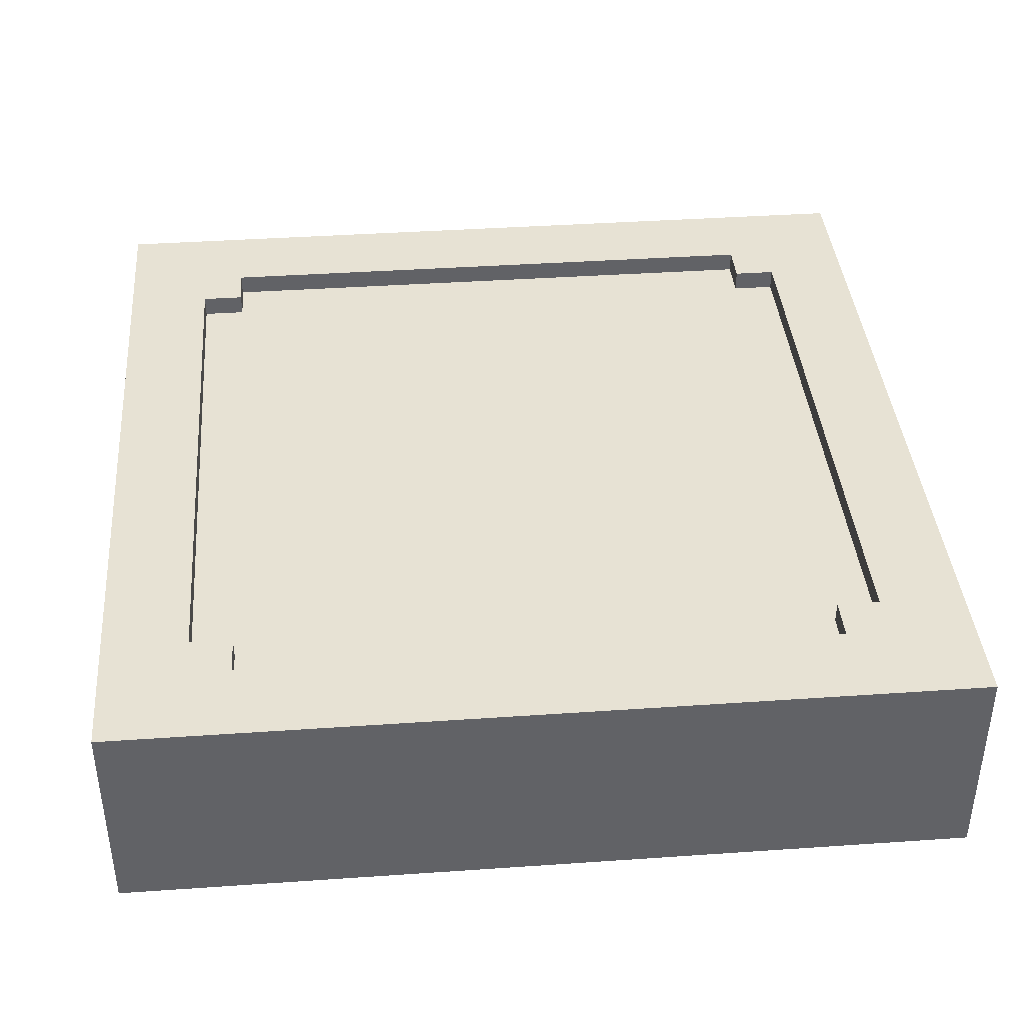
<metadata>
{"format":"obj","ext":"obj","renderer":"f3d","projection":"perspective","resolution":1024,"background":"white","views":[{"elev":39.7,"azim":-4.9,"up":"+Y"}]}
</metadata>
<code>
o
v -2 3 2
v -2 3 1.4
v -2 3 1.2
v -2 3 1.1
v -2 3 0.9
v -2 3 0.7
v -2 3 0.4
v -2 3 -0.2
v -2 3 -0.4
v -2 3 -0.5
v -2 3 -1.2
v -2 3 -1.3
v -2 3 -1.5
v -2 3 -2
v -2 3.1 0.9
v -2 3.1 0.7
v -2 3.1 -0.1
v -2 3.1 -0.2
v -2 3.1 -0.4
v -2 3.1 -0.5
v -2 3.1 -1.5
v -2 3.1 -1.6
v -2 3.2 1.7
v -2 3.2 1.4
v -2 3.2 -2.384e-07
v -2 3.2 -0.1
v -2 3.2 -1.6
v -2 3.2 -1.7
v -2 3.3 1.8
v -2 3.3 1.7
v -2 3.3 1.2
v -2 3.3 1.1
v -2 3.3 0.4
v -2 3.3 -2.384e-07
v -2 3.3 -1.7
v -2 3.3 -1.8
v -2 3.4 2
v -2 3.4 1.8
v -2 3.4 1.1
v -2 3.4 1
v -2 3.4 -0.8
v -2 3.4 -0.9
v -2 3.4 -1.2
v -2 3.4 -1.3
v -2 3.4 -1.8
v -2 3.4 -2
v -2 3.5 1.1
v -2 3.5 1
v -2 3.5 -0.1
v -2 3.5 -0.2
v -2 3.5 -0.8
v -2 3.5 -0.9
v -2 3.6 -0.1
v -2 3.6 -0.2
v -2 3.7 1.8
v -2 3.7 1.7
v -2 3.7 -0.5
v -2 3.7 -0.6
v -2 3.7 -0.9
v -2 3.7 -1
v -2 3.7 -1.6
v -2 3.7 -1.7
v -2 3.8 1.8
v -2 3.8 1.7
v -2 3.8 0.6
v -2 3.8 0.5
v -2 3.8 -0.5
v -2 3.8 -0.6
v -2 3.8 -0.9
v -2 3.8 -1
v -2 3.8 -1.6
v -2 3.8 -1.7
v -2 3.9 0.6
v -2 3.9 0.5
v -2 4 2
v -2 4 -2
v 1.4 3.9 1.6
v 1.4 3.9 1.4
v 1.4 3.9 -1.4
v 1.4 3.9 -1.6
v 1.4 4 1.6
v 1.4 4 1.4
v 1.4 4 -1.4
v 1.4 4 -1.6
v 1.6 3.9 1.4
v 1.6 3.9 -2.384e-07
v 1.6 3.9 -0.1
v 1.6 3.9 -1.4
v 1.6 4 1.4
v 1.6 4 -2.384e-07
v 1.6 4 -0.1
v 1.6 4 -1.4
v -1.6 3.9 1.4
v -1.6 3.9 -0.2
v -1.6 3.9 -0.3
v -1.6 3.9 -1.4
v -1.6 4 1.4
v -1.6 4 -0.2
v -1.6 4 -0.3
v -1.6 4 -1.4
v -1.4 3.9 1.6
v -1.4 3.9 1.4
v -1.4 3.9 -1.4
v -1.4 3.9 -1.6
v -1.4 4 1.6
v -1.4 4 1.4
v -1.4 4 -1.4
v -1.4 4 -1.6
v 2 3 2
v 2 3 1.6
v 2 3 1.3
v 2 3 0.7
v 2 3 0.5
v 2 3 -0.6
v 2 3 -0.8
v 2 3 -1.3
v 2 3 -1.4
v 2 3 -2
v 2 3.1 1.2
v 2 3.1 0.7
v 2 3.1 0.4
v 2 3.1 0.3
v 2 3.1 -1.4
v 2 3.1 -1.5
v 2 3.2 1.7
v 2 3.2 1.6
v 2 3.2 0.3
v 2 3.2 0.1
v 2 3.2 -1.7
v 2 3.2 -2
v 2 3.3 1.9
v 2 3.3 1.7
v 2 3.3 1.3
v 2 3.3 1.2
v 2 3.3 0.5
v 2 3.3 0.4
v 2 3.3 0.1
v 2 3.3 -0.6
v 2 3.3 -1.5
v 2 3.3 -1.7
v 2 3.4 2
v 2 3.4 1.9
v 2 3.4 1.4
v 2 3.4 1.3
v 2 3.4 0.6
v 2 3.4 0.5
v 2 3.4 -0.9
v 2 3.4 -1.3
v 2 3.4 -1.6
v 2 3.4 -1.7
v 2 3.5 1.4
v 2 3.5 1.3
v 2 3.5 0.6
v 2 3.5 0.5
v 2 3.5 -0.5
v 2 3.5 -0.6
v 2 3.5 -1.6
v 2 3.5 -1.7
v 2 3.6 1
v 2 3.6 0.9
v 2 3.6 -0.5
v 2 3.6 -0.6
v 2 3.6 -0.8
v 2 3.6 -0.9
v 2 3.7 1
v 2 3.7 0.9
v 2 3.7 -0.9
v 2 3.7 -1
v 2 3.8 1.8
v 2 3.8 1.7
v 2 3.8 0.2
v 2 3.8 0.1
v 2 3.8 -0.9
v 2 3.8 -1
v 2 3.8 -1.7
v 2 3.8 -1.8
v 2 3.9 1.8
v 2 3.9 1.7
v 2 3.9 0.2
v 2 3.9 0.1
v 2 3.9 -1.7
v 2 3.9 -1.8
v 2 4 2
v 2 4 -2
v -2 3 2
v -2 3.4 2
v -2 4 2
v -1.9 3.8 2
v -1.9 3.9 2
v -1.8 3.8 2
v -1.8 3.9 2
v -1.7 3.3 2
v -1.7 3.4 2
v -1.5 3 2
v -1.5 3.3 2
v -1.4 3.8 2
v -1.4 3.9 2
v -1.3 3 2
v -1.3 3.2 2
v -1.3 3.4 2
v -1.3 3.5 2
v -1.3 3.8 2
v -1.3 3.9 2
v -1.2 3.2 2
v -1.2 3.3 2
v -1.2 3.4 2
v -1.2 3.5 2
v -1.1 3.3 2
v -1.1 3.4 2
v -0.8 3.4 2
v -0.8 3.7 2
v -0.7 3 2
v -0.7 3.7 2
v -0.6 3.7 2
v -0.6 3.8 2
v -0.5 3.7 2
v -0.5 3.8 2
v -0.4 3 2
v -0.4 3.2 2
v -0.1 3.3 2
v -0.1 3.4 2
v 2.384e-07 3.3 2
v 2.384e-07 3.4 2
v 0.1 3.1 2
v 0.1 3.2 2
v 0.2 3.1 2
v 0.2 3.5 2
v 0.3 3 2
v 0.3 3.5 2
v 0.3 3.8 2
v 0.3 3.9 2
v 0.4 3.8 2
v 0.4 3.9 2
v 0.5 3 2
v 0.5 3.2 2
v 0.7 3.2 2
v 0.7 3.3 2
v 1 3.7 2
v 1 3.8 2
v 1.1 3 2
v 1.1 3.3 2
v 1.1 3.7 2
v 1.1 3.8 2
v 1.3 3 2
v 1.3 3.3 2
v 1.4 3.3 2
v 1.4 3.4 2
v 1.6 3.6 2
v 1.6 3.7 2
v 1.7 3.6 2
v 1.7 3.7 2
v 2 3 2
v 2 3.4 2
v 2 4 2
v -1.6 3.9 -1.4
v -1.6 4 -1.4
v -1.4 3.9 -1.4
v -1.4 4 -1.4
v 1.4 3.9 -1.4
v 1.4 4 -1.4
v 1.6 3.9 -1.4
v 1.6 4 -1.4
v -1.4 3.9 -1.6
v -1.4 4 -1.6
v 1.4 3.9 -1.6
v 1.4 4 -1.6
v -1.4 3.9 1.6
v -1.4 4 1.6
v -0.4 3.9 1.6
v -0.4 4 1.6
v -0.3 3.9 1.6
v -0.3 4 1.6
v 1.4 3.9 1.6
v 1.4 4 1.6
v -1.6 3.9 1.4
v -1.6 4 1.4
v -1.4 3.9 1.4
v -1.4 4 1.4
v 1.4 3.9 1.4
v 1.4 4 1.4
v 1.6 3.9 1.4
v 1.6 4 1.4
v -2 3 -2
v -2 3.4 -2
v -2 4 -2
v -1.8 3.3 -2
v -1.8 3.4 -2
v -1.8 3.7 -2
v -1.8 3.8 -2
v -1.7 3.4 -2
v -1.7 3.6 -2
v -1.7 3.7 -2
v -1.7 3.8 -2
v -1.6 3.3 -2
v -1.6 3.4 -2
v -1.6 3.6 -2
v -1.5 3 -2
v -1.5 3.4 -2
v -1.4 3.4 -2
v -1.4 3.5 -2
v -1.3 3 -2
v -1.3 3.1 -2
v -1.3 3.4 -2
v -1.3 3.5 -2
v -1.2 3 -2
v -1.2 3.1 -2
v -1.2 3.7 -2
v -1.2 3.8 -2
v -1.1 3.7 -2
v -1.1 3.8 -2
v -0.9 3.2 -2
v -0.9 3.3 -2
v -0.8 3.2 -2
v -0.8 3.3 -2
v -0.8 3.7 -2
v -0.8 3.8 -2
v -0.7 3.7 -2
v -0.7 3.8 -2
v -0.5 3.5 -2
v -0.5 3.6 -2
v -0.4 3 -2
v -0.4 3.2 -2
v -0.4 3.5 -2
v -0.4 3.6 -2
v -0.3 3 -2
v -0.3 3.1 -2
v -0.3 3.2 -2
v -0.3 3.4 -2
v -0.2 3.1 -2
v -0.2 3.4 -2
v 2.384e-07 3.7 -2
v 2.384e-07 3.8 -2
v 0.1 3.7 -2
v 0.1 3.8 -2
v 0.4 3.1 -2
v 0.4 3.2 -2
v 0.5 3.1 -2
v 0.5 3.2 -2
v 0.7 3.5 -2
v 0.7 3.6 -2
v 0.8 3.5 -2
v 0.8 3.6 -2
v 0.9 3 -2
v 0.9 3.1 -2
v 1.2 3.1 -2
v 1.2 3.5 -2
v 1.3 3 -2
v 1.3 3.5 -2
v 1.3 3.7 -2
v 1.3 3.8 -2
v 1.4 3.7 -2
v 1.4 3.8 -2
v 1.5 3 -2
v 1.5 3.2 -2
v 1.6 3.2 -2
v 1.6 3.3 -2
v 1.7 3.3 -2
v 1.7 3.4 -2
v 1.9 3.2 -2
v 1.9 3.4 -2
v 2 3 -2
v 2 3.2 -2
v 2 4 -2
v -2 3 2
v -1.5 3 2
v -1.3 3 2
v -0.7 3 2
v -0.4 3 2
v 0.3 3 2
v 0.5 3 2
v 1.1 3 2
v 1.3 3 2
v 2 3 2
v -1.5 3 1.9
v -1.3 3 1.9
v -0.7 3 1.9
v -0.4 3 1.9
v 0.3 3 1.9
v 0.5 3 1.9
v 1.1 3 1.9
v 1.3 3 1.9
v 1.9 3 1.6
v 2 3 1.6
v -2 3 1.4
v -1.9 3 1.4
v 1.9 3 1.3
v 2 3 1.3
v -2 3 1.2
v -1.9 3 1.2
v -2 3 1.1
v -1.9 3 1.1
v -2 3 0.9
v -1.9 3 0.9
v -2 3 0.7
v -1.9 3 0.7
v 1.9 3 0.7
v 2 3 0.7
v 1.9 3 0.5
v 2 3 0.5
v -2 3 0.4
v -1.9 3 0.4
v -2 3 -0.2
v -1.9 3 -0.2
v -2 3 -0.4
v -1.9 3 -0.4
v -2 3 -0.5
v -1.9 3 -0.5
v 1.9 3 -0.6
v 2 3 -0.6
v 1.9 3 -0.8
v 2 3 -0.8
v -2 3 -1.2
v -1.9 3 -1.2
v -2 3 -1.3
v -1.9 3 -1.3
v 1.9 3 -1.3
v 2 3 -1.3
v 1.9 3 -1.4
v 2 3 -1.4
v -2 3 -1.5
v -1.9 3 -1.5
v -1.5 3 -1.9
v -1.3 3 -1.9
v -1.2 3 -1.9
v -0.4 3 -1.9
v -0.3 3 -1.9
v 0.9 3 -1.9
v 1.3 3 -1.9
v 1.5 3 -1.9
v -2 3 -2
v -1.5 3 -2
v -1.3 3 -2
v -1.2 3 -2
v -0.4 3 -2
v -0.3 3 -2
v 0.9 3 -2
v 1.3 3 -2
v 1.5 3 -2
v 2 3 -2
v -1.4 3.9 1.6
v -0.4 3.9 1.6
v -0.3 3.9 1.6
v 1.4 3.9 1.6
v -1.6 3.9 1.4
v -1.4 3.9 1.4
v 1.4 3.9 1.4
v 1.6 3.9 1.4
v 1.6 3.9 -2.384e-07
v 1.6 3.9 -0.1
v -1.6 3.9 -0.2
v -1.6 3.9 -0.3
v -1.6 3.9 -1.4
v -1.4 3.9 -1.4
v 1.4 3.9 -1.4
v 1.6 3.9 -1.4
v -1.4 3.9 -1.6
v 1.4 3.9 -1.6
v -2 4 2
v 2 4 2
v -0.6 4 1.9
v -0.5 4 1.9
v -1.9 4 1.8
v -1.8 4 1.8
v -1.3 4 1.8
v -1.2 4 1.8
v -0.6 4 1.8
v -0.5 4 1.8
v 0.3 4 1.8
v 0.4 4 1.8
v -1.9 4 1.7
v -1.8 4 1.7
v -1.3 4 1.7
v -1.2 4 1.7
v -0.4 4 1.7
v -0.3 4 1.7
v 0.3 4 1.7
v 0.4 4 1.7
v -1.4 4 1.6
v -0.4 4 1.6
v -0.3 4 1.6
v 1.4 4 1.6
v -1.6 4 1.4
v -1.4 4 1.4
v 1.4 4 1.4
v 1.6 4 1.4
v -1.9 4 1.2
v -1.8 4 1.2
v -1.9 4 1.1
v -1.8 4 1.1
v -1.9 4 0.7
v -1.8 4 0.7
v -1.9 4 0.6
v -1.8 4 0.6
v 1.7 4 0.4
v 1.8 4 0.4
v 1.7 4 0.3
v 1.8 4 0.3
v -1.8 4 0.2
v -1.7 4 0.2
v -1.8 4 0.1
v -1.7 4 0.1
v 1.6 4 -2.384e-07
v 1.7 4 -2.384e-07
v 1.6 4 -0.1
v 1.7 4 -0.1
v -1.7 4 -0.2
v -1.6 4 -0.2
v -1.7 4 -0.3
v -1.6 4 -0.3
v -1.6 4 -1.4
v -1.4 4 -1.4
v 1.4 4 -1.4
v 1.6 4 -1.4
v -1.7 4 -1.5
v -1.6 4 -1.5
v -1.7 4 -1.6
v -1.6 4 -1.6
v -1.4 4 -1.6
v 1.4 4 -1.6
v 1.7 4 -1.6
v 1.8 4 -1.6
v 0.5 4 -1.7
v 0.6 4 -1.7
v 1.7 4 -1.7
v 1.8 4 -1.7
v -0.5 4 -1.8
v -0.4 4 -1.8
v 0.5 4 -1.8
v 0.6 4 -1.8
v 1.3 4 -1.8
v 1.4 4 -1.8
v -0.5 4 -1.9
v -0.4 4 -1.9
v 1.3 4 -1.9
v 1.4 4 -1.9
v -2 4 -2
v 2 4 -2
f 15 5 4
f 15 6 5
f 16 7 6
f 16 6 15
f 17 8 7
f 18 9 8
f 18 8 17
f 19 10 9
f 19 9 18
f 20 11 10
f 20 10 19
f 21 14 13
f 21 13 12
f 22 14 21
f 23 2 1
f 24 3 2
f 24 2 23
f 25 17 7
f 26 20 19
f 26 17 25
f 26 18 17
f 26 19 18
f 27 14 22
f 27 22 21
f 28 14 27
f 29 23 1
f 30 24 23
f 30 23 29
f 31 4 3
f 31 24 30
f 31 3 24
f 32 15 4
f 32 4 31
f 32 16 15
f 33 25 7
f 33 16 32
f 33 7 16
f 34 26 25
f 34 25 33
f 35 14 28
f 35 28 27
f 36 14 35
f 37 29 1
f 38 30 29
f 38 29 37
f 38 32 31
f 38 31 30
f 38 34 33
f 38 33 32
f 39 34 38
f 40 34 39
f 41 20 26
f 41 34 40
f 41 26 34
f 41 11 20
f 42 11 41
f 43 12 11
f 43 11 42
f 44 36 35
f 44 12 43
f 44 35 27
f 44 21 12
f 44 27 21
f 45 14 36
f 45 36 44
f 46 14 45
f 47 40 39
f 47 39 38
f 47 38 37
f 48 41 40
f 48 40 47
f 49 41 48
f 50 41 49
f 51 42 41
f 51 41 50
f 52 46 45
f 52 42 51
f 52 45 44
f 52 43 42
f 52 44 43
f 53 49 48
f 53 48 47
f 53 50 49
f 54 51 50
f 54 50 53
f 54 52 51
f 55 53 47
f 55 47 37
f 55 54 53
f 56 54 55
f 57 52 54
f 57 54 56
f 58 52 57
f 59 46 52
f 59 52 58
f 60 46 59
f 61 46 60
f 62 46 61
f 63 56 55
f 63 55 37
f 64 57 56
f 64 56 63
f 65 57 64
f 66 57 65
f 67 58 57
f 67 57 66
f 68 59 58
f 68 58 67
f 69 60 59
f 69 59 68
f 70 61 60
f 70 60 69
f 71 62 61
f 71 61 70
f 72 46 62
f 72 62 71
f 73 66 65
f 73 64 63
f 73 65 64
f 74 71 70
f 74 66 73
f 74 70 69
f 74 72 71
f 74 69 68
f 74 68 67
f 74 67 66
f 75 73 63
f 75 63 37
f 75 74 73
f 76 72 74
f 76 74 75
f 76 46 72
f 81 78 77
f 82 78 81
f 83 80 79
f 84 80 83
f 89 86 85
f 90 87 86
f 90 86 89
f 91 88 87
f 91 87 90
f 92 88 91
f 93 94 97
f 94 95 98
f 97 94 98
f 95 96 99
f 98 95 99
f 99 96 100
f 101 102 105
f 105 102 106
f 103 104 107
f 107 104 108
f 111 112 119
f 112 113 120
f 119 112 120
f 113 114 121
f 121 114 122
f 117 118 123
f 116 117 123
f 123 118 124
f 109 110 125
f 110 111 126
f 125 110 126
f 122 114 127
f 121 122 127
f 127 114 128
f 124 118 129
f 129 118 130
f 109 125 131
f 125 126 132
f 131 125 132
f 126 111 133
f 132 126 133
f 111 119 133
f 119 120 134
f 133 119 134
f 120 113 135
f 134 120 135
f 113 121 135
f 121 127 136
f 135 121 136
f 127 128 136
f 128 114 137
f 136 128 137
f 114 115 138
f 137 114 138
f 124 129 139
f 123 124 139
f 129 130 140
f 139 129 140
f 109 131 141
f 135 136 142
f 141 131 142
f 131 132 142
f 133 134 142
f 134 135 142
f 137 138 142
f 136 137 142
f 132 133 142
f 142 138 143
f 143 138 144
f 144 138 145
f 145 138 146
f 115 116 147
f 139 140 148
f 147 116 148
f 123 139 148
f 116 123 148
f 148 140 149
f 140 130 150
f 149 140 150
f 141 142 151
f 142 143 151
f 143 144 151
f 144 145 152
f 151 144 152
f 145 146 153
f 152 145 153
f 146 138 154
f 153 146 154
f 154 138 155
f 138 115 156
f 155 138 156
f 148 149 157
f 149 150 157
f 147 148 157
f 150 130 158
f 157 150 158
f 151 152 159
f 154 155 159
f 152 153 159
f 153 154 159
f 159 155 160
f 155 156 161
f 160 155 161
f 156 115 162
f 161 156 162
f 115 147 163
f 162 115 163
f 157 158 164
f 163 147 164
f 147 157 164
f 159 160 165
f 151 159 165
f 161 162 166
f 165 160 166
f 162 163 166
f 163 164 166
f 160 161 166
f 164 158 167
f 166 164 167
f 167 158 168
f 151 165 169
f 141 151 169
f 165 166 169
f 166 167 169
f 169 167 170
f 170 167 171
f 171 167 172
f 167 168 173
f 172 167 173
f 168 158 174
f 173 168 174
f 158 130 175
f 174 158 175
f 175 130 176
f 141 169 177
f 169 170 177
f 170 171 178
f 177 170 178
f 171 172 179
f 178 171 179
f 172 173 180
f 179 172 180
f 173 174 180
f 174 175 180
f 175 176 181
f 180 175 181
f 176 130 182
f 181 176 182
f 178 179 183
f 141 177 183
f 181 182 183
f 179 180 183
f 180 181 183
f 177 178 183
f 182 130 184
f 183 182 184
f 188 187 186
f 189 187 188
f 190 188 186
f 190 189 188
f 191 187 189
f 191 189 190
f 192 186 185
f 193 190 186
f 193 186 192
f 193 191 190
f 194 192 185
f 195 193 192
f 195 192 194
f 196 191 193
f 196 193 195
f 196 195 194
f 197 187 191
f 197 191 196
f 198 196 194
f 199 196 198
f 200 196 199
f 201 196 200
f 202 197 196
f 202 196 201
f 203 187 197
f 203 197 202
f 204 199 198
f 204 200 199
f 205 200 204
f 206 201 200
f 206 200 205
f 207 202 201
f 207 201 206
f 207 203 202
f 208 206 205
f 208 205 204
f 208 207 206
f 209 207 208
f 210 209 208
f 210 207 209
f 211 203 207
f 211 207 210
f 212 210 208
f 212 204 198
f 212 211 210
f 212 208 204
f 213 203 211
f 213 211 212
f 214 213 212
f 214 203 213
f 215 203 214
f 216 214 212
f 216 215 214
f 217 203 215
f 217 215 216
f 218 216 212
f 218 217 216
f 219 217 218
f 220 217 219
f 221 217 220
f 222 220 219
f 222 221 220
f 223 217 221
f 223 221 222
f 224 219 218
f 225 222 219
f 225 219 224
f 225 223 222
f 226 224 218
f 226 225 224
f 227 217 223
f 227 225 226
f 227 223 225
f 228 226 218
f 228 227 226
f 229 217 227
f 229 227 228
f 230 203 217
f 230 217 229
f 231 187 203
f 231 203 230
f 232 230 229
f 232 229 228
f 232 231 230
f 233 187 231
f 233 231 232
f 234 232 228
f 234 233 232
f 235 233 234
f 236 235 234
f 236 233 235
f 237 233 236
f 238 233 237
f 239 233 238
f 240 236 234
f 240 237 236
f 241 238 237
f 241 237 240
f 242 239 238
f 242 238 241
f 243 233 239
f 243 239 242
f 244 242 241
f 244 241 240
f 244 243 242
f 245 243 244
f 246 245 244
f 246 243 245
f 247 243 246
f 248 243 247
f 249 243 248
f 250 248 247
f 250 249 248
f 251 243 249
f 251 249 250
f 252 246 244
f 252 247 246
f 253 251 250
f 253 247 252
f 253 250 247
f 254 187 233
f 254 251 253
f 254 233 243
f 254 243 251
f 257 256 255
f 258 256 257
f 261 260 259
f 262 260 261
f 265 264 263
f 266 264 265
f 267 268 269
f 269 268 270
f 269 270 271
f 271 270 272
f 271 272 273
f 273 272 274
f 275 276 277
f 277 276 278
f 279 280 281
f 281 280 282
f 283 284 286
f 284 285 287
f 286 284 287
f 287 285 288
f 288 285 289
f 286 287 290
f 287 288 290
f 290 288 291
f 288 289 292
f 291 288 292
f 289 285 293
f 292 289 293
f 283 286 294
f 286 290 294
f 290 291 295
f 294 290 295
f 291 292 296
f 295 291 296
f 292 293 296
f 294 295 297
f 283 294 297
f 295 296 298
f 297 295 298
f 297 298 299
f 298 296 299
f 299 296 300
f 297 299 301
f 301 299 302
f 299 300 303
f 302 299 303
f 300 296 304
f 303 300 304
f 301 302 305
f 302 303 306
f 305 302 306
f 303 304 306
f 296 293 307
f 306 304 307
f 304 296 307
f 293 285 308
f 307 293 308
f 306 307 309
f 305 306 309
f 307 308 309
f 308 285 310
f 309 308 310
f 305 309 311
f 309 310 311
f 311 310 312
f 305 311 313
f 311 312 313
f 312 310 314
f 313 312 314
f 314 310 315
f 310 285 316
f 315 310 316
f 314 315 317
f 313 314 317
f 315 316 317
f 316 285 318
f 317 316 318
f 313 317 319
f 317 318 319
f 319 318 320
f 305 313 321
f 313 319 321
f 321 319 322
f 319 320 323
f 322 319 323
f 320 318 324
f 323 320 324
f 321 322 325
f 325 322 326
f 322 323 327
f 326 322 327
f 323 324 327
f 327 324 328
f 325 326 329
f 326 327 329
f 327 328 329
f 328 324 330
f 329 328 330
f 324 318 331
f 330 324 331
f 329 330 331
f 318 285 332
f 331 318 332
f 329 331 333
f 331 332 333
f 332 285 334
f 333 332 334
f 329 333 335
f 325 329 335
f 333 334 335
f 335 334 336
f 325 335 337
f 335 336 337
f 336 334 338
f 337 336 338
f 337 338 339
f 338 334 339
f 339 334 340
f 337 339 341
f 339 340 341
f 340 334 342
f 341 340 342
f 325 337 343
f 337 341 343
f 341 342 343
f 343 342 344
f 343 344 345
f 344 342 345
f 345 342 346
f 343 345 347
f 345 346 347
f 346 342 348
f 347 346 348
f 342 334 349
f 348 342 349
f 334 285 350
f 349 334 350
f 348 349 351
f 347 348 351
f 349 350 351
f 350 285 352
f 351 350 352
f 347 351 353
f 351 352 353
f 353 352 354
f 353 354 355
f 354 352 355
f 355 352 356
f 355 356 357
f 356 352 357
f 357 352 358
f 353 355 359
f 355 357 359
f 357 358 359
f 358 352 360
f 359 358 360
f 353 359 361
f 359 360 362
f 361 359 362
f 352 285 363
f 362 360 363
f 360 352 363
f 374 365 364
f 374 366 365
f 375 367 366
f 375 366 374
f 376 368 367
f 376 367 375
f 377 369 368
f 377 368 376
f 378 370 369
f 378 369 377
f 379 371 370
f 379 370 378
f 380 372 371
f 380 371 379
f 381 373 372
f 381 372 380
f 382 380 379
f 382 373 381
f 382 381 380
f 382 378 377
f 382 377 376
f 382 376 375
f 382 375 374
f 382 379 378
f 383 373 382
f 384 374 364
f 384 382 374
f 385 382 384
f 386 383 382
f 386 382 385
f 387 383 386
f 388 385 384
f 389 386 385
f 389 385 388
f 389 387 386
f 390 389 388
f 391 387 389
f 391 389 390
f 392 391 390
f 393 387 391
f 393 391 392
f 394 393 392
f 395 387 393
f 395 393 394
f 396 387 395
f 397 387 396
f 398 396 395
f 398 397 396
f 399 397 398
f 400 395 394
f 401 398 395
f 401 395 400
f 401 399 398
f 402 401 400
f 403 399 401
f 403 401 402
f 404 403 402
f 405 399 403
f 405 403 404
f 406 405 404
f 407 399 405
f 407 405 406
f 408 399 407
f 409 399 408
f 410 408 407
f 410 409 408
f 411 409 410
f 412 407 406
f 413 410 407
f 413 407 412
f 413 411 410
f 414 413 412
f 415 411 413
f 415 413 414
f 416 411 415
f 417 411 416
f 418 416 415
f 418 417 416
f 419 417 418
f 420 415 414
f 421 418 415
f 421 415 420
f 421 419 418
f 422 421 420
f 422 419 421
f 423 419 422
f 424 419 423
f 425 419 424
f 426 419 425
f 427 419 426
f 428 419 427
f 429 419 428
f 430 422 420
f 431 423 422
f 431 422 430
f 432 424 423
f 432 423 431
f 433 425 424
f 433 424 432
f 434 426 425
f 434 425 433
f 435 427 426
f 435 426 434
f 436 428 427
f 436 427 435
f 437 429 428
f 437 428 436
f 438 419 429
f 438 429 437
f 439 419 438
f 440 441 445
f 442 443 445
f 441 442 445
f 445 443 446
f 444 445 448
f 446 447 448
f 445 446 448
f 444 448 449
f 444 449 450
f 450 449 451
f 451 449 452
f 452 449 453
f 453 449 454
f 454 449 455
f 453 454 456
f 456 454 457
f 458 459 460
f 460 459 461
f 458 460 462
f 462 460 463
f 463 460 464
f 464 460 465
f 460 461 466
f 465 460 466
f 461 459 467
f 466 461 467
f 467 459 468
f 468 459 469
f 458 462 470
f 462 463 470
f 463 464 471
f 470 463 471
f 464 465 472
f 471 464 472
f 465 466 473
f 472 465 473
f 466 467 473
f 467 468 473
f 473 468 474
f 474 468 475
f 468 469 476
f 475 468 476
f 469 459 477
f 476 469 477
f 471 472 478
f 470 471 478
f 472 473 478
f 473 474 478
f 474 475 479
f 478 474 479
f 476 477 480
f 479 475 480
f 475 476 480
f 477 459 481
f 480 477 481
f 470 478 482
f 482 478 483
f 481 459 484
f 484 459 485
f 458 470 486
f 470 482 486
f 486 482 487
f 458 486 488
f 486 487 488
f 487 482 489
f 488 487 489
f 458 488 490
f 488 489 490
f 489 482 491
f 490 489 491
f 458 490 492
f 490 491 492
f 491 482 493
f 492 491 493
f 485 459 494
f 494 459 495
f 485 494 496
f 494 495 496
f 495 459 497
f 496 495 497
f 493 482 498
f 492 493 498
f 498 482 499
f 492 498 500
f 498 499 500
f 499 482 501
f 500 499 501
f 496 497 502
f 485 496 502
f 502 497 503
f 502 503 504
f 503 497 505
f 504 503 505
f 501 482 506
f 500 501 506
f 506 482 507
f 500 506 508
f 506 507 508
f 508 507 509
f 508 509 510
f 504 505 513
f 510 511 514
f 508 510 514
f 500 508 514
f 514 511 515
f 500 514 516
f 514 515 516
f 515 511 517
f 516 515 517
f 517 511 518
f 512 513 519
f 505 497 520
f 513 505 520
f 519 513 520
f 497 459 521
f 520 497 521
f 519 520 522
f 518 519 522
f 517 518 522
f 516 517 522
f 522 520 523
f 520 521 524
f 523 520 524
f 521 459 525
f 524 521 525
f 516 522 526
f 526 522 527
f 522 523 528
f 527 522 528
f 523 524 529
f 528 523 529
f 524 525 529
f 529 525 530
f 530 525 531
f 526 527 532
f 516 526 532
f 527 528 533
f 532 527 533
f 528 529 533
f 529 530 533
f 530 531 534
f 533 530 534
f 531 525 535
f 534 531 535
f 516 532 536
f 458 492 536
f 534 535 536
f 532 533 536
f 533 534 536
f 500 516 536
f 492 500 536
f 535 525 537
f 536 535 537
f 525 459 537

</code>
